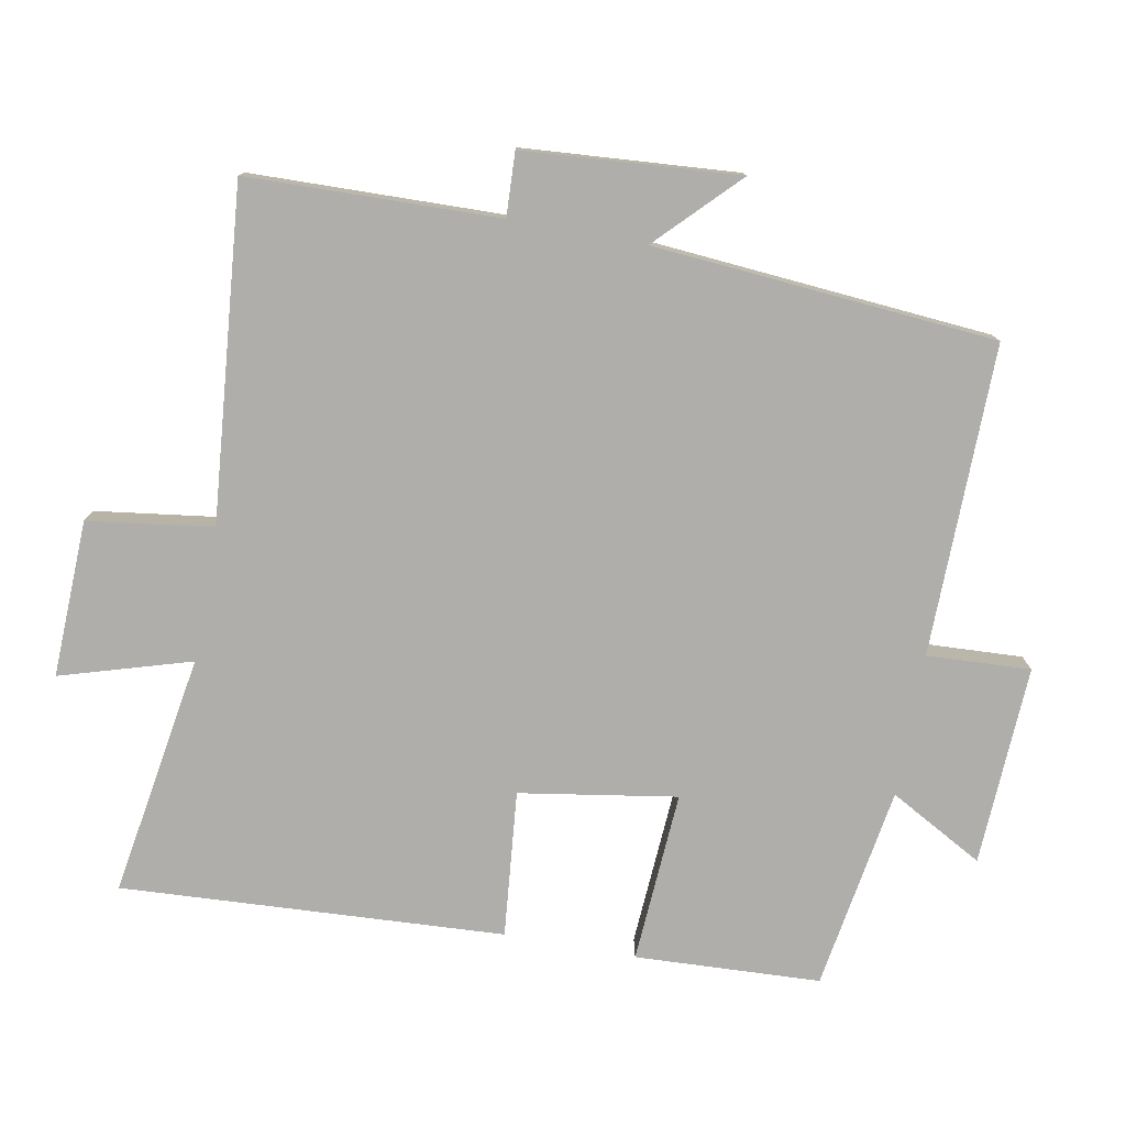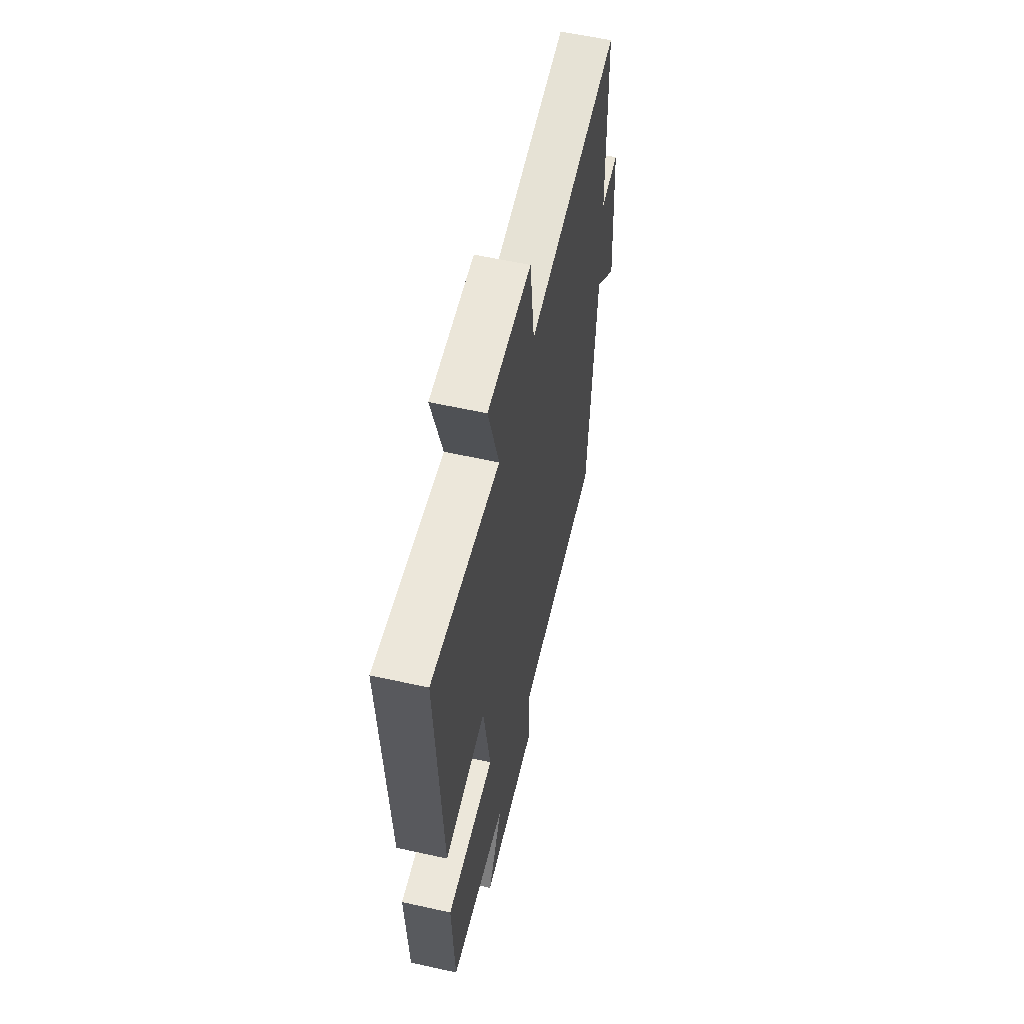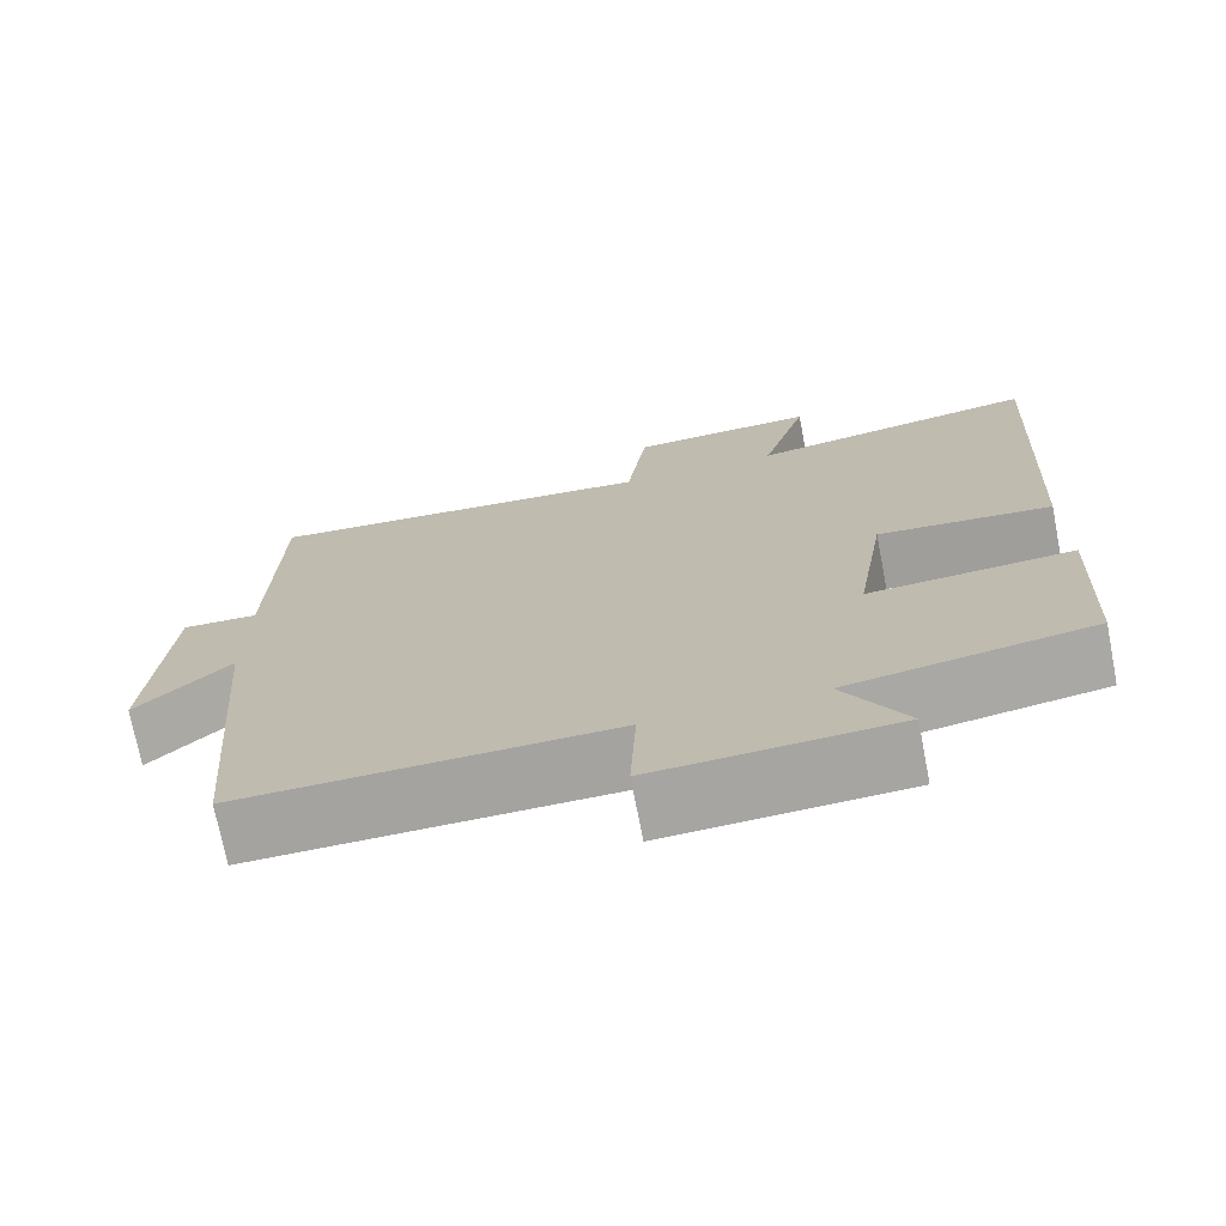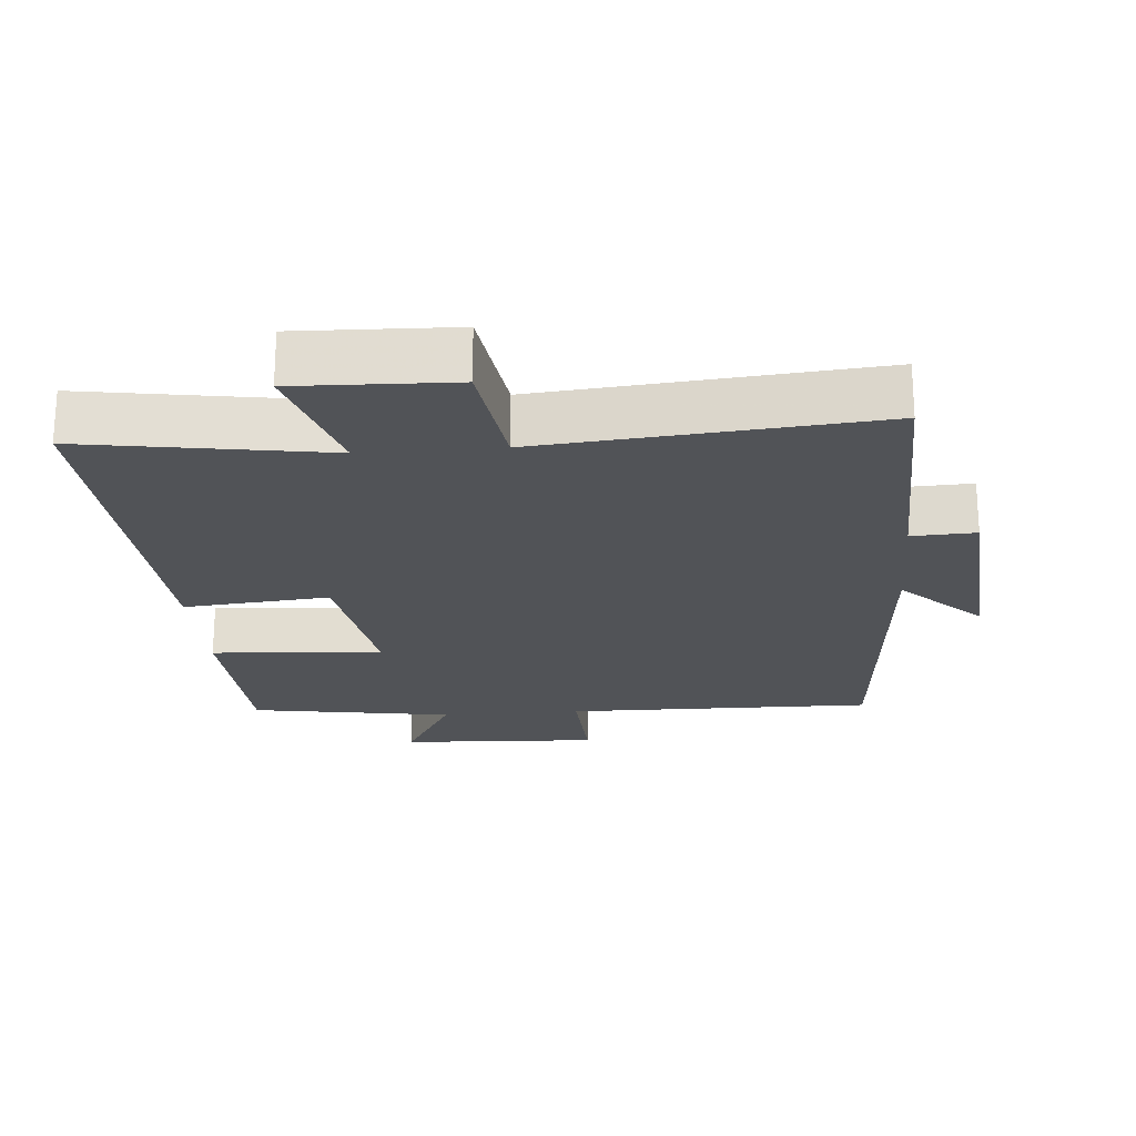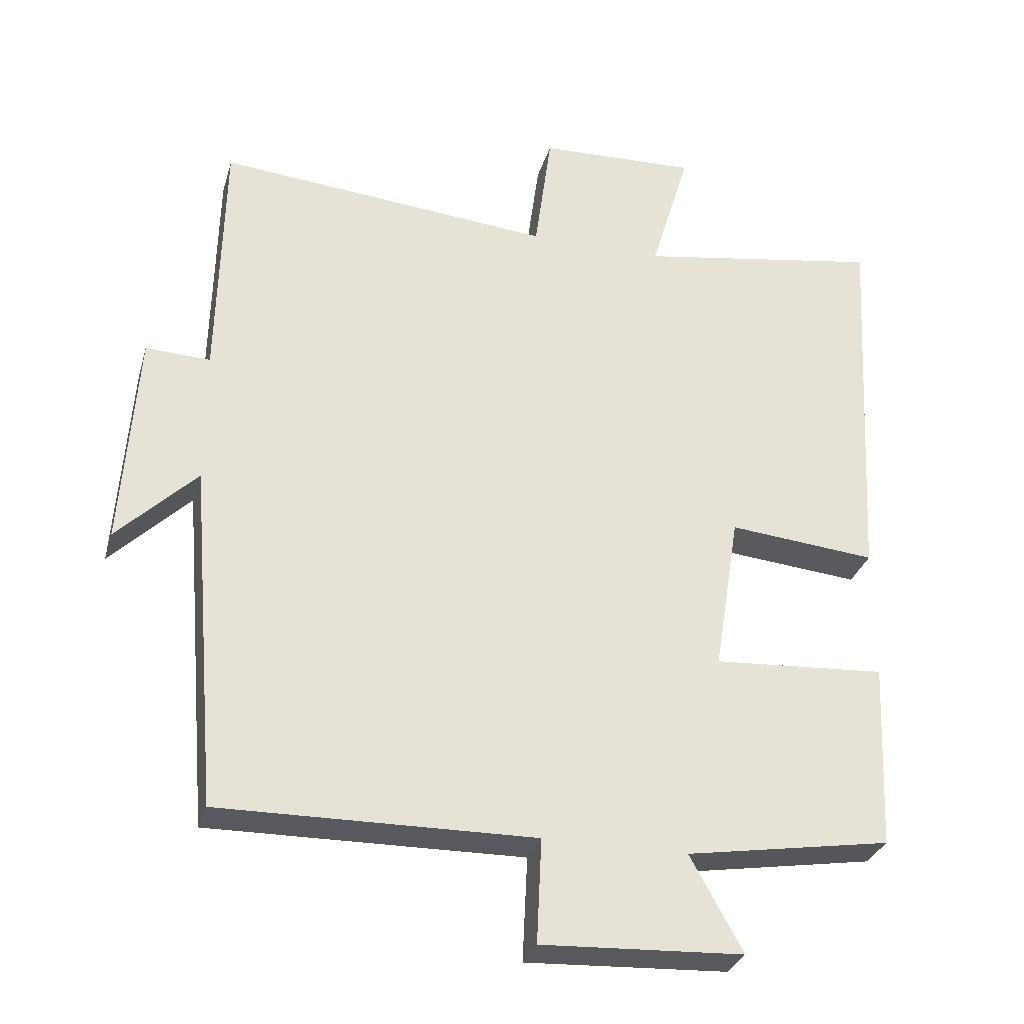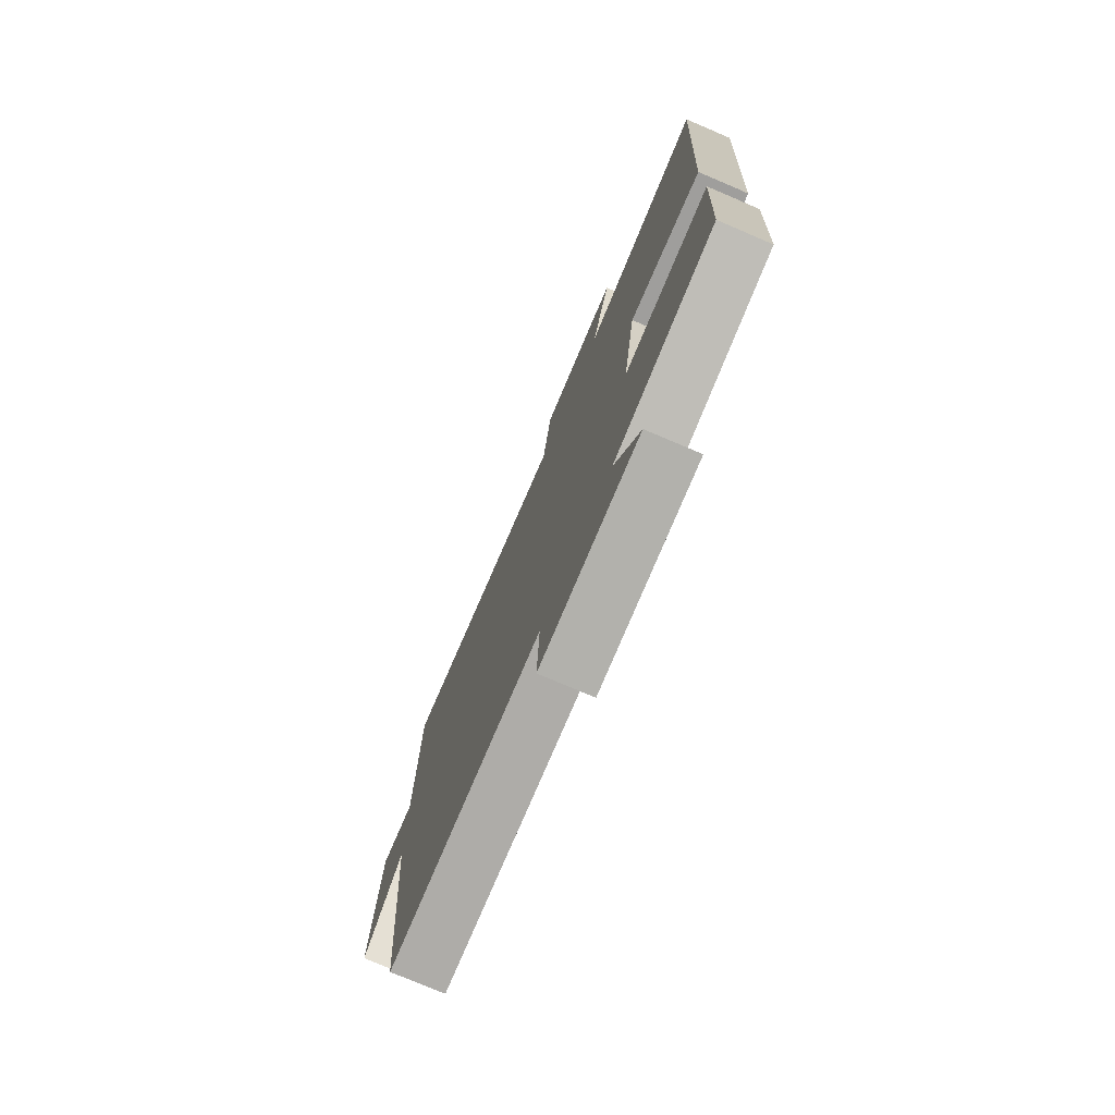
<metadata>
{"format":"obj","ext":"obj","renderer":"f3d","projection":"perspective","resolution":1024,"background":"white","views":[{"elev":-77.6,"azim":79.6,"up":"+Y"},{"elev":58.3,"azim":-77.1,"up":"+Z"},{"elev":-72.8,"azim":-169.0,"up":"+Z"},{"elev":-21.8,"azim":4.8,"up":"+Y"},{"elev":-30.6,"azim":164.7,"up":"+Z"},{"elev":-76.2,"azim":-113.1,"up":"+Z"}]}
</metadata>
<code>
v -0.53 0.07 0.557
v -0.181 0.07 0.5
v -0.237 0.07 0.688
v -0.011 0.07 0.68
v 0.013 0.07 0.5
v 0.492 0.07 0.543
v 0.5 0.07 0.181
v 0.592 0.07 0.185
v 0.614 0.07 -0.125
v 0.5 0.07 -0.013
v 0.459 0.07 -0.506
v 0.011 0.07 -0.5
v 0.018 0.07 -0.649
v -0.27 0.07 -0.635
v -0.195 0.07 -0.5
v -0.488 0.07 -0.452
v -0.5 0.07 -0.185
v -0.253 0.07 -0.201
v -0.289 0.07 0.025
v -0.5 0.07 0.005
v -0.53 0 0.557
v -0.181 0 0.5
v -0.237 0 0.688
v -0.011 0 0.68
v 0.013 0 0.5
v 0.492 0 0.543
v 0.5 0 0.181
v 0.592 0 0.185
v 0.614 0 -0.125
v 0.5 0 -0.013
v 0.459 0 -0.506
v 0.011 0 -0.5
v 0.018 0 -0.649
v -0.27 0 -0.635
v -0.195 0 -0.5
v -0.488 0 -0.452
v -0.5 0 -0.185
v -0.253 0 -0.201
v -0.289 0 0.025
v -0.5 0 0.005
f 19 20 1 2
f 18 19 2
f 15 16 17 18
f 15 18 2
f 12 13 14 15
f 12 15 2
f 10 11 12 2
f 7 8 9 10
f 5 6 7 10
f 5 10 2 3
f 3 4 5
f 22 21 40 39
f 22 39 38
f 38 37 36 35
f 22 38 35
f 35 34 33 32
f 22 35 32
f 22 32 31 30
f 30 29 28 27
f 30 27 26 25
f 23 22 30 25
f 25 24 23
f 1 21 22 2
f 2 22 23 3
f 3 23 24 4
f 4 24 25 5
f 5 25 26 6
f 6 26 27 7
f 7 27 28 8
f 8 28 29 9
f 9 29 30 10
f 10 30 31 11
f 11 31 32 12
f 12 32 33 13
f 13 33 34 14
f 14 34 35 15
f 15 35 36 16
f 16 36 37 17
f 17 37 38 18
f 18 38 39 19
f 19 39 40 20
f 20 40 21 1

</code>
